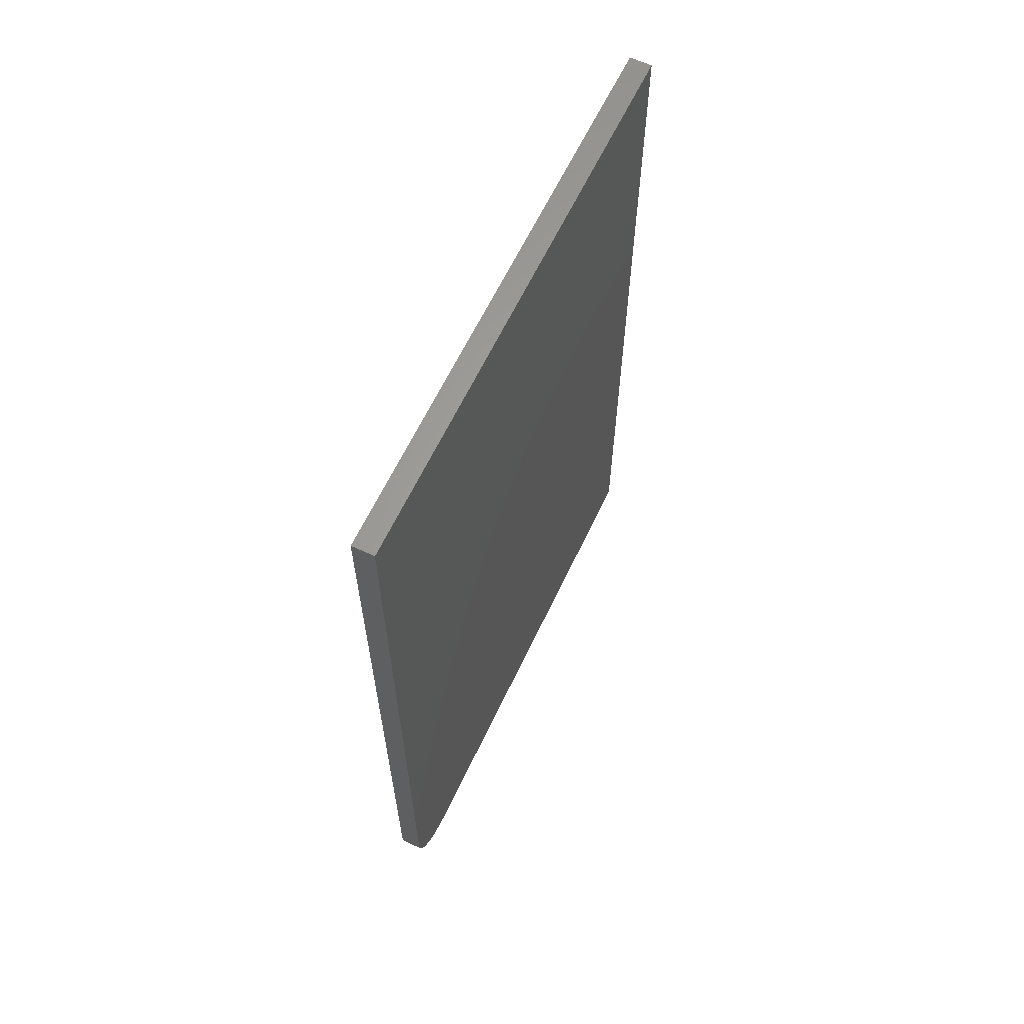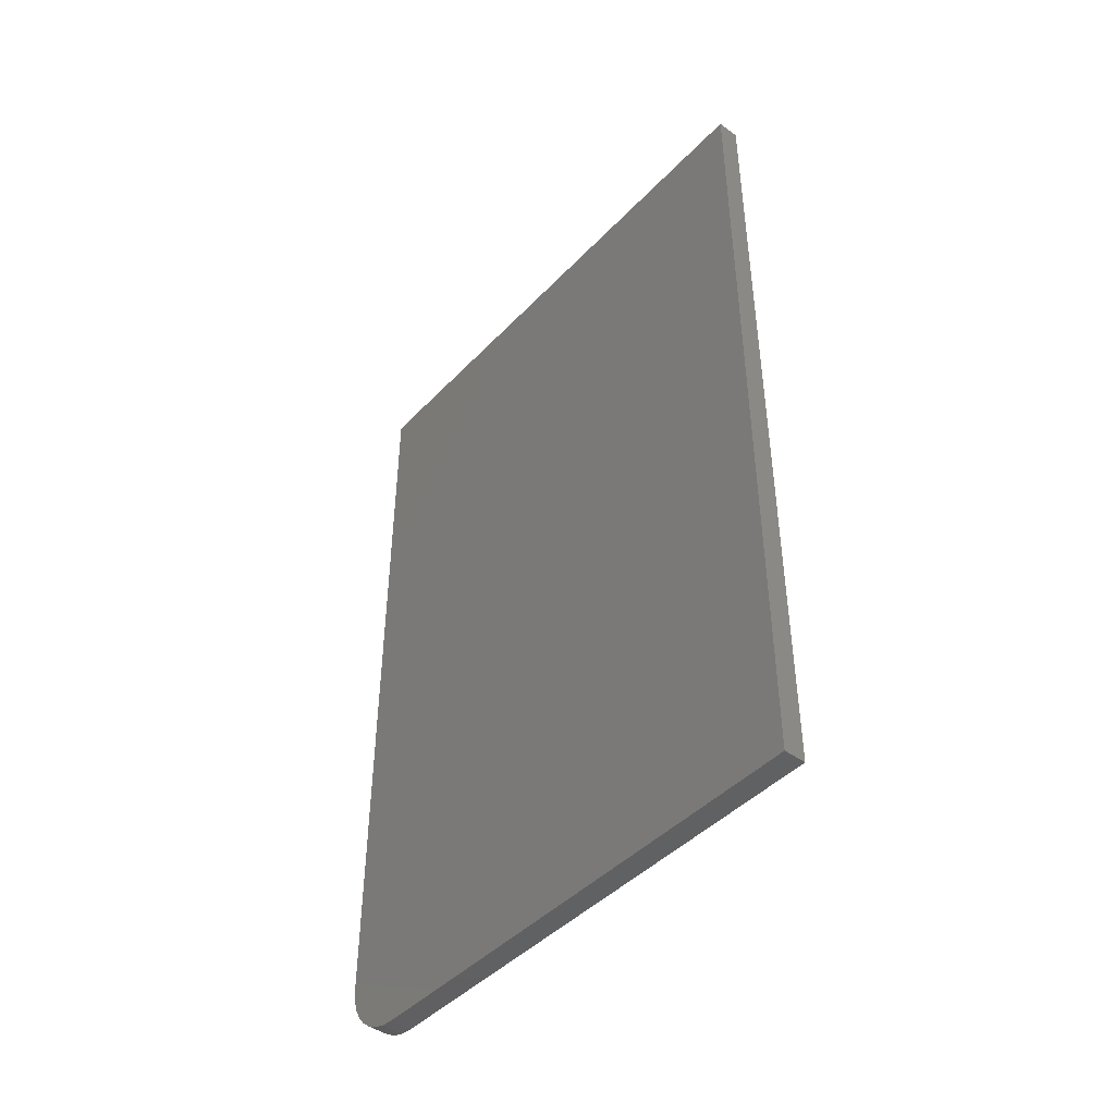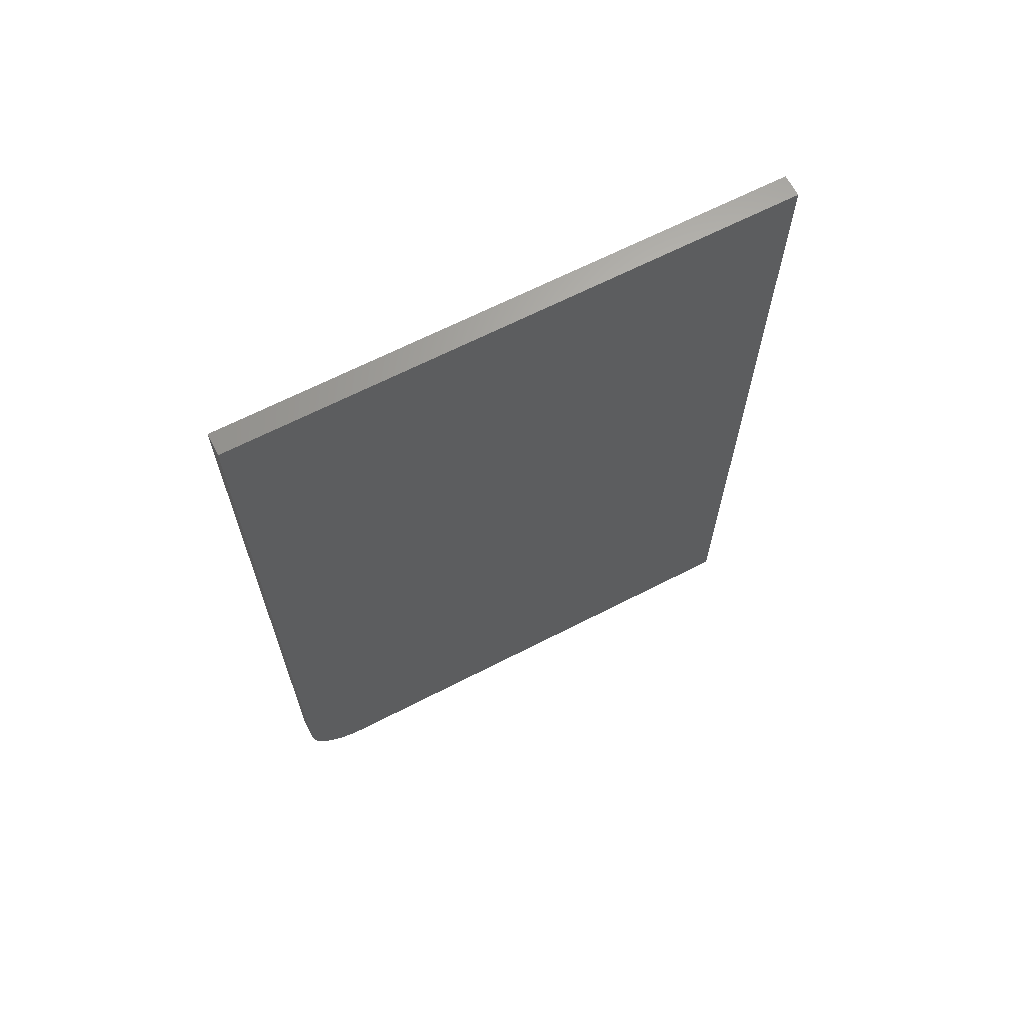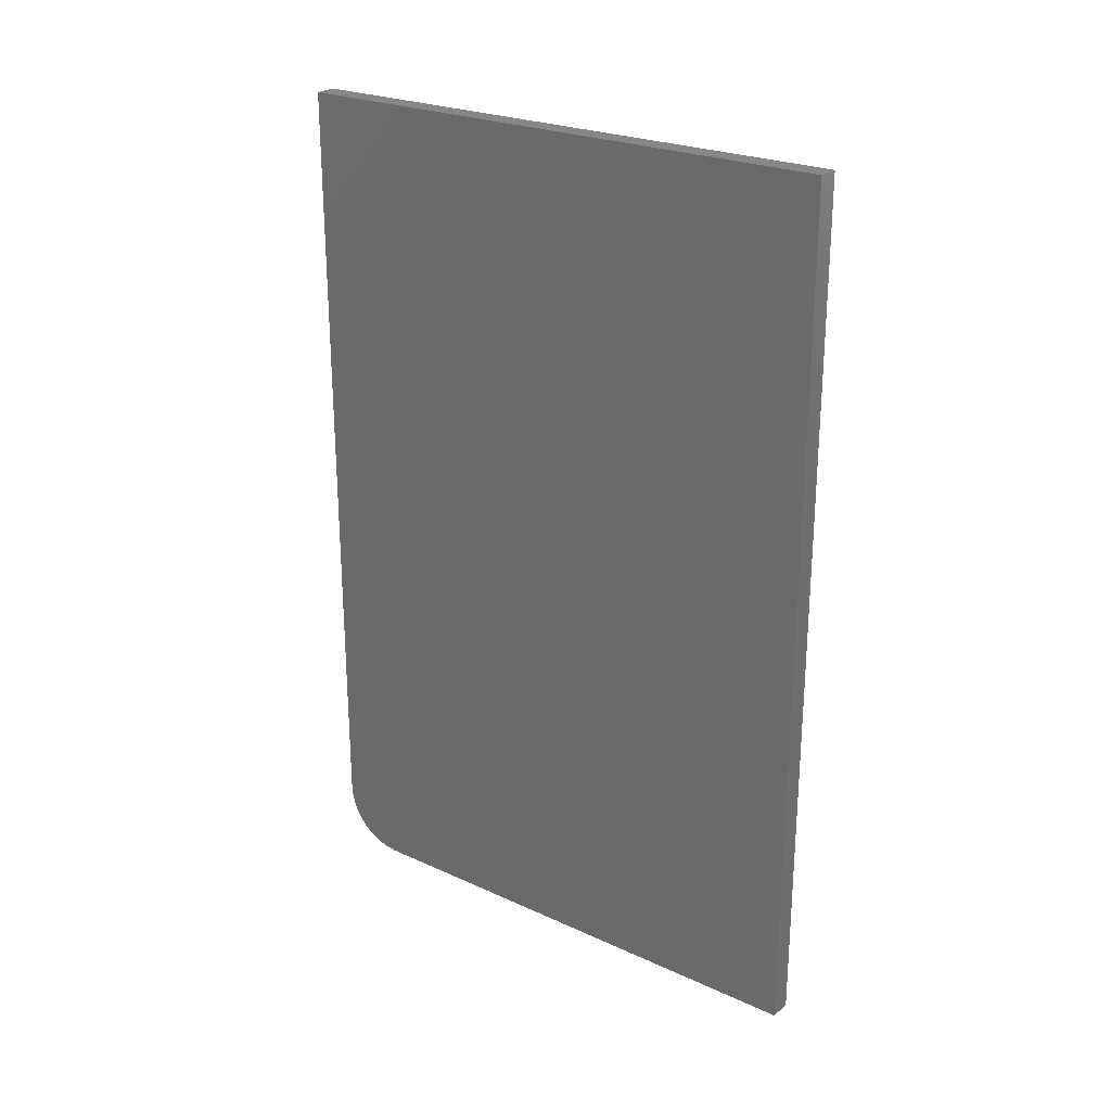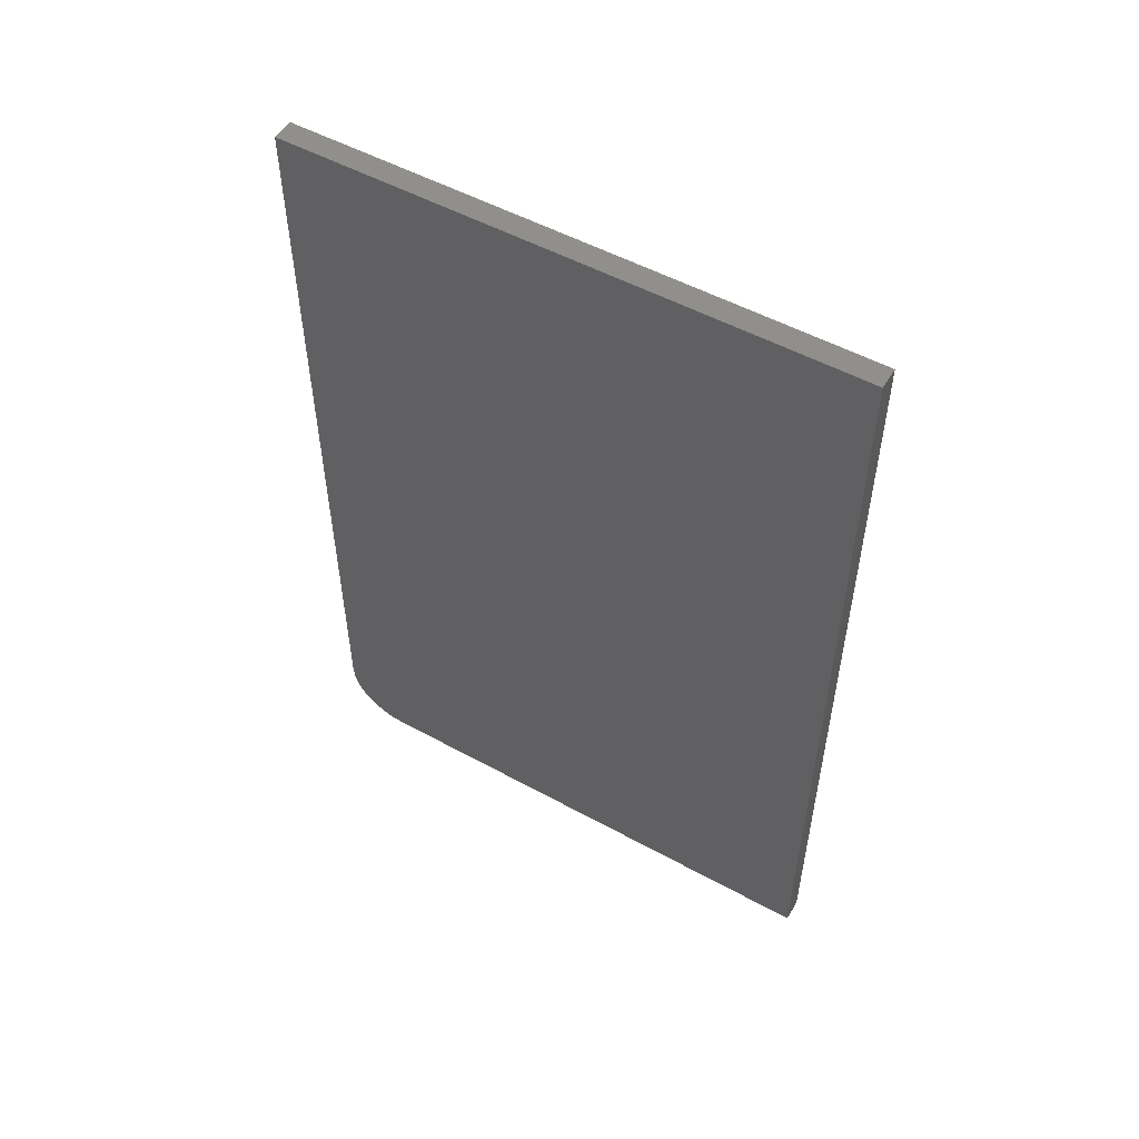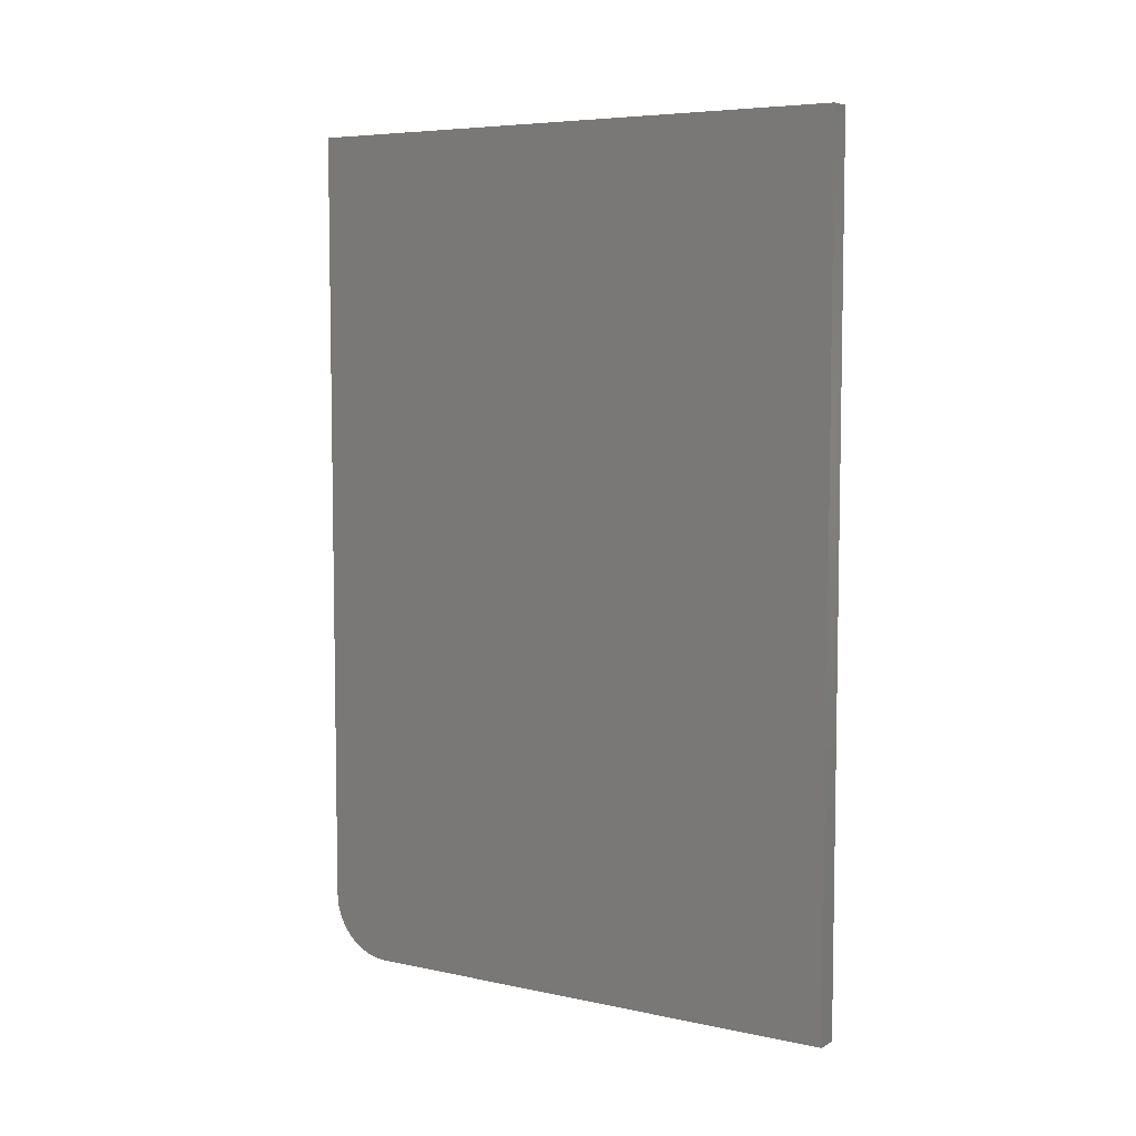
<metadata>
{"format":"stl","ext":"stl","renderer":"f3d","projection":"perspective","resolution":1024,"background":"white","views":[{"elev":62.7,"azim":25.3,"up":"+Z"},{"elev":-44.5,"azim":140.0,"up":"+Z"},{"elev":65.8,"azim":62.7,"up":"+Z"},{"elev":24.5,"azim":126.8,"up":"+Z"},{"elev":52.5,"azim":120.5,"up":"+Z"},{"elev":6.2,"azim":122.3,"up":"+Z"}]}
</metadata>
<code>
# stl→obj: 24 verts, 44 faces
v -0.03906 -0.4922 -0.6406
v -0.03906 -0.4922 0.75
v -0.03906 0.5025 0.75
v -0.03906 0.5025 -0.75
v -0.03906 -0.3828 -0.75
v -0.03906 -0.4042 -0.7479
v -0.03906 -0.4247 -0.7417
v -0.03906 -0.4436 -0.7316
v -0.03906 -0.4602 -0.718
v -0.03906 -0.4738 -0.7014
v -0.03906 -0.4839 -0.6825
v -0.03906 -0.4901 -0.662
v -1.214e-17 -0.4922 -0.6406
v -9.774e-18 -0.4901 -0.662
v -7.496e-18 -0.4839 -0.6825
v -5.397e-18 -0.4738 -0.7014
v -3.557e-18 -0.4602 -0.718
v -2.046e-18 -0.4436 -0.7316
v -9.243e-19 -0.4247 -0.7417
v -2.333e-19 -0.4042 -0.7479
v 7.435e-34 -0.3828 -0.75
v 6.762e-33 0.5025 -0.75
v -1.665e-16 0.5025 0.75
v -1.665e-16 -0.4922 0.75
f 1 2 3
f 1 3 4
f 1 4 5
f 1 5 6
f 1 6 7
f 1 7 8
f 1 8 9
f 1 9 10
f 1 10 11
f 1 11 12
f 13 14 15
f 13 15 16
f 13 16 17
f 13 17 18
f 13 18 19
f 13 19 20
f 13 20 21
f 13 21 22
f 13 22 23
f 13 23 24
f 2 1 24
f 24 1 13
f 5 4 21
f 21 4 22
f 13 1 14
f 14 1 12
f 14 12 15
f 15 12 11
f 15 11 16
f 16 11 10
f 16 10 17
f 17 10 9
f 17 9 18
f 18 9 8
f 18 8 19
f 19 8 7
f 19 7 20
f 20 7 6
f 20 6 21
f 21 6 5
f 3 2 23
f 23 2 24
f 4 3 22
f 22 3 23

</code>
